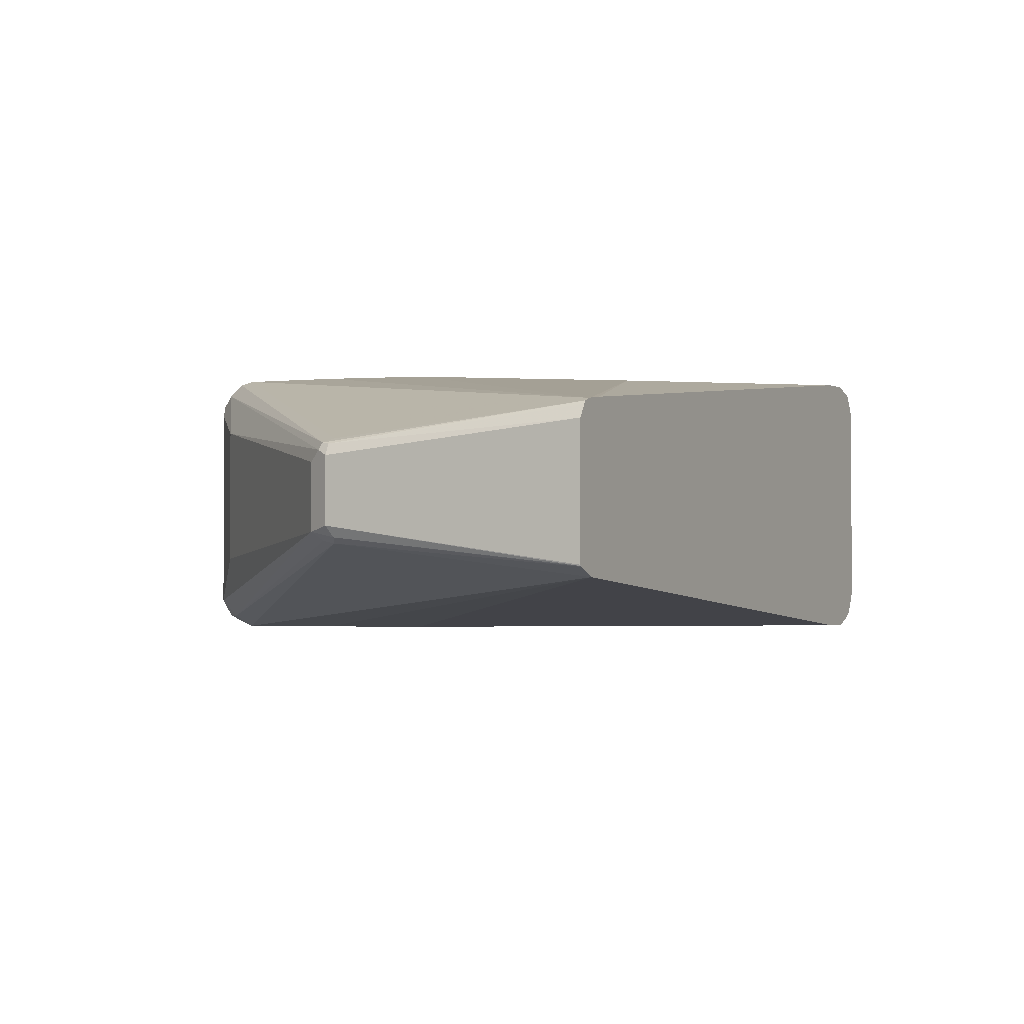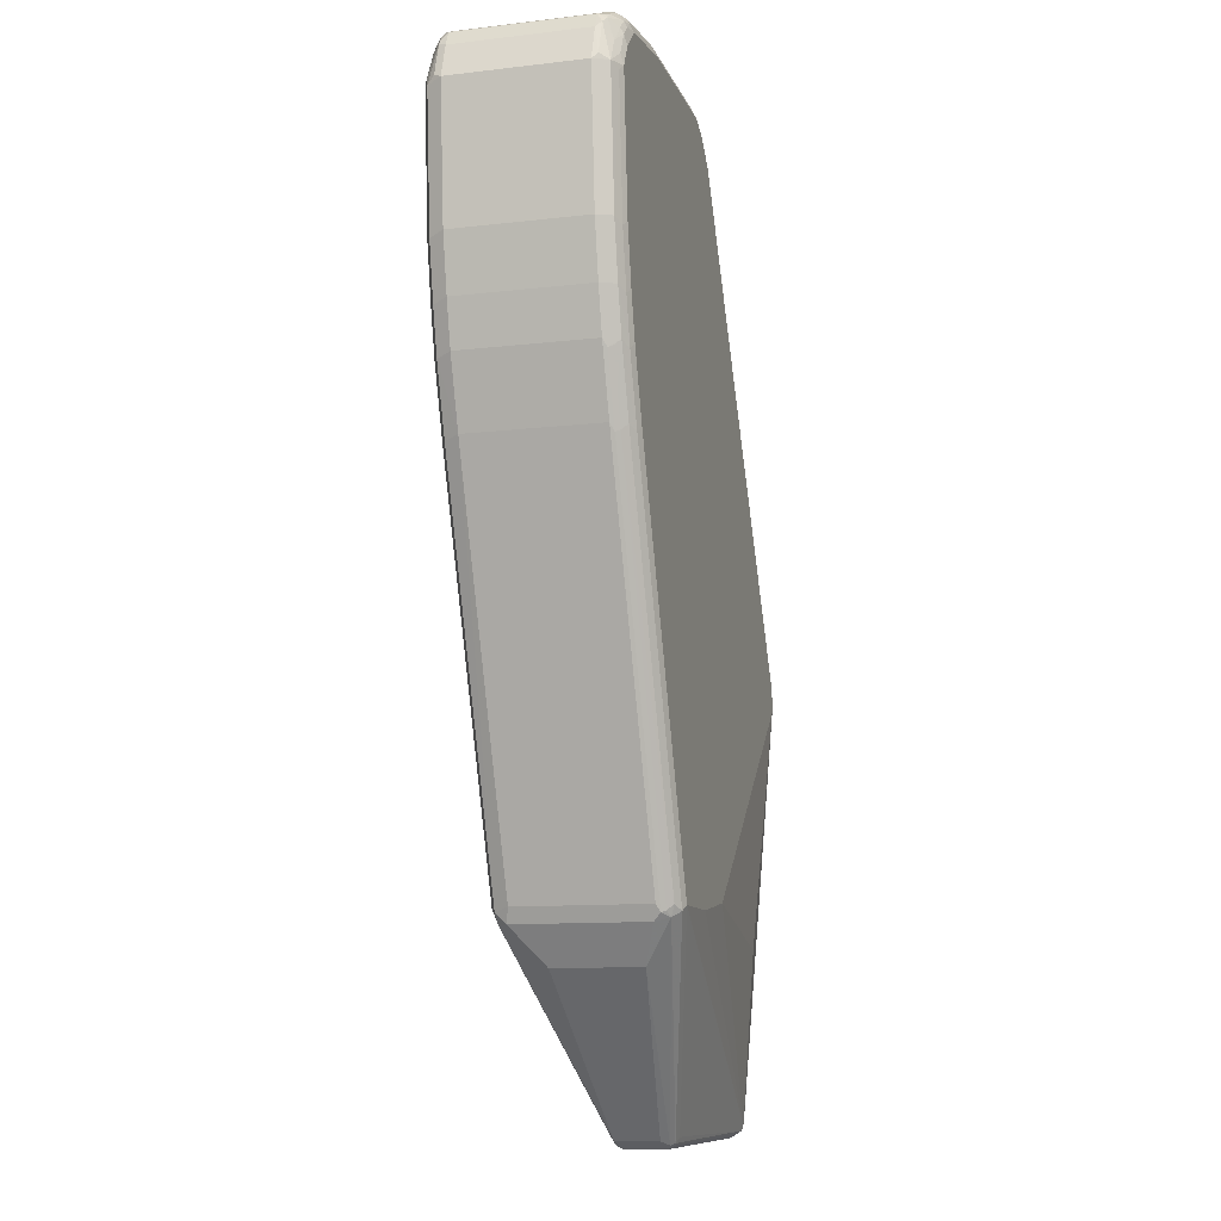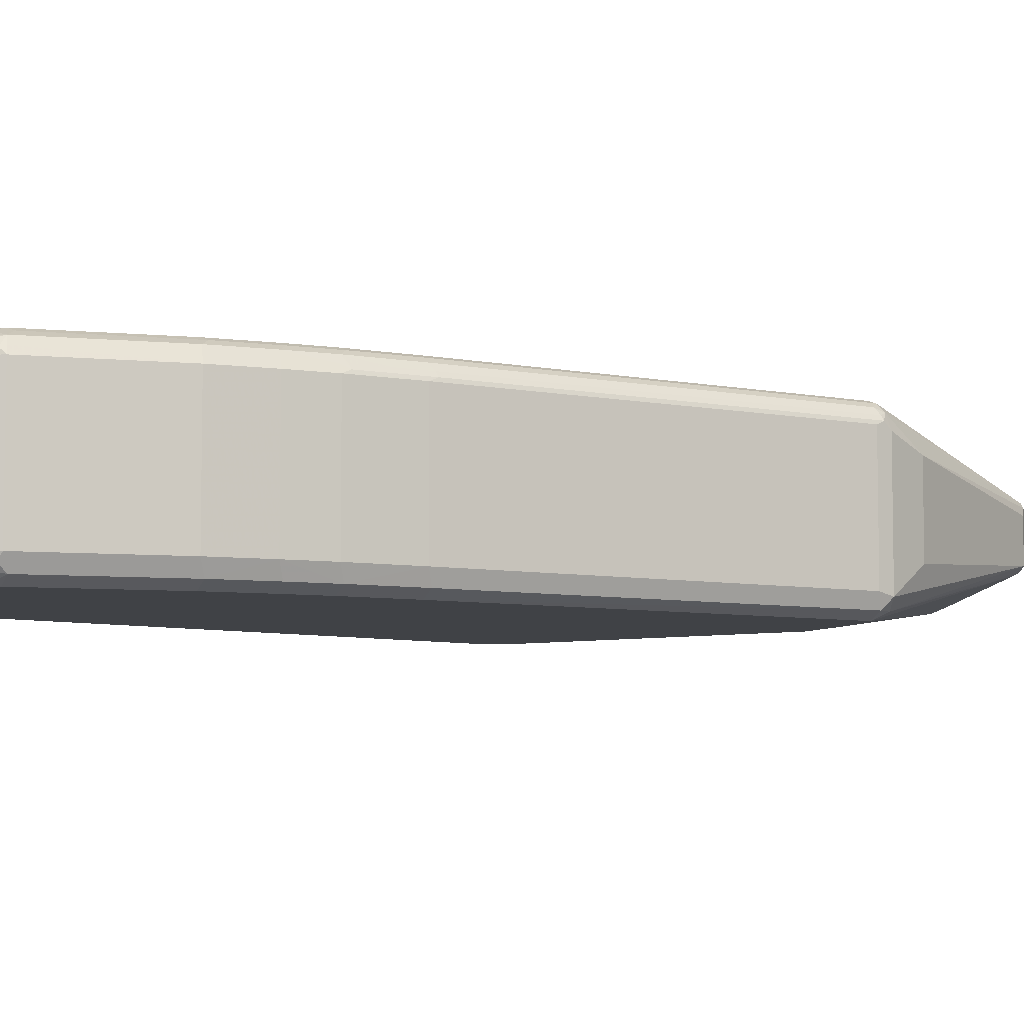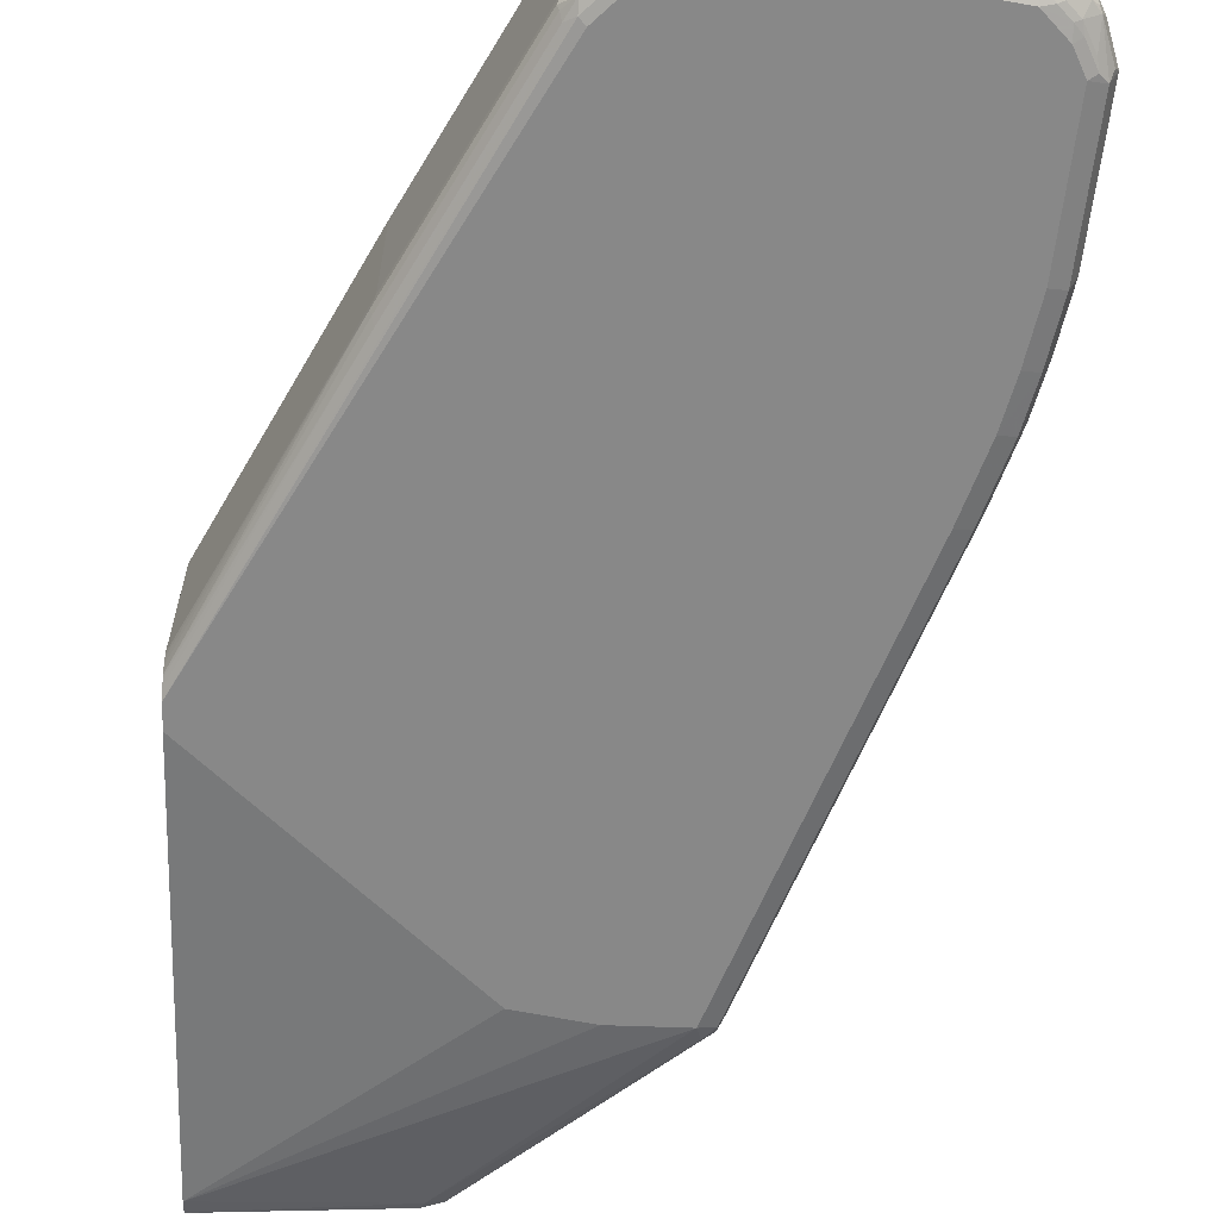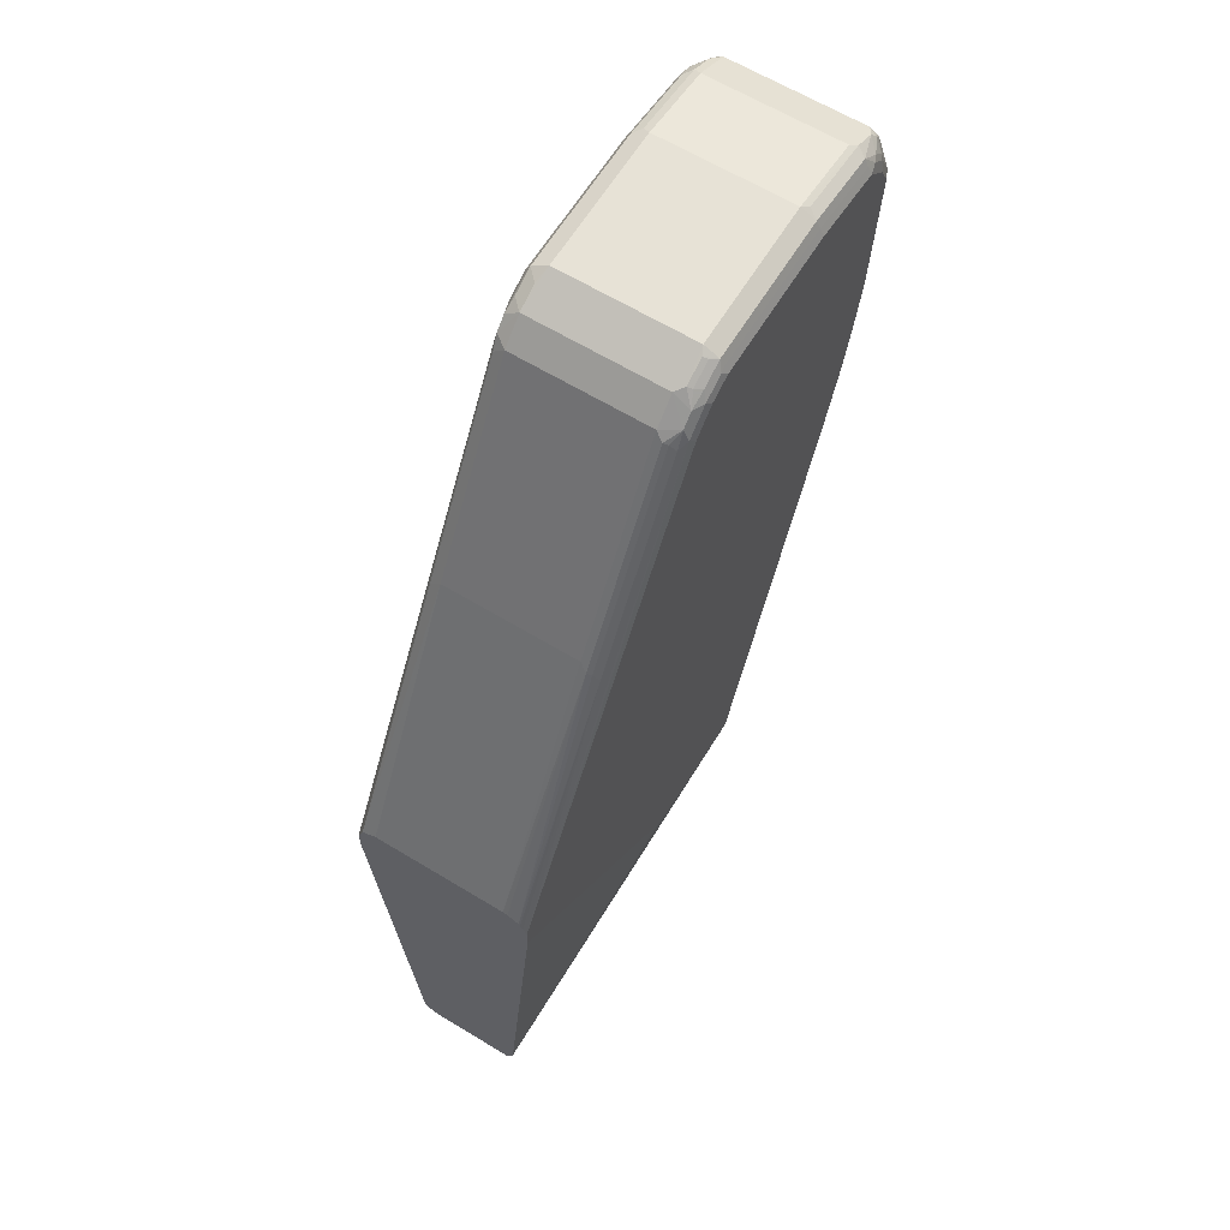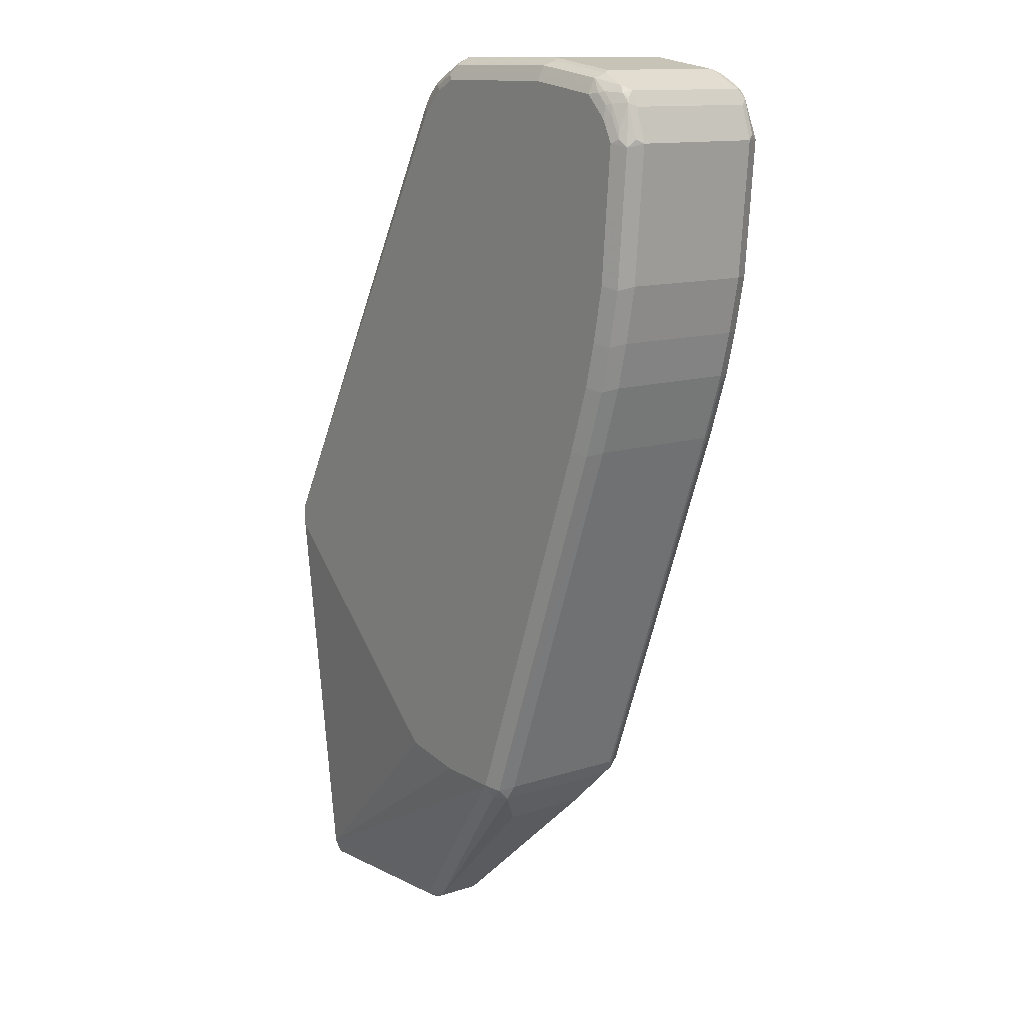
<metadata>
{"format":"obj","ext":"obj","renderer":"f3d","projection":"perspective","resolution":1024,"background":"white","views":[{"elev":-1.6,"azim":-152.9,"up":"+Y"},{"elev":-11.2,"azim":105.9,"up":"+Z"},{"elev":-6.2,"azim":78.0,"up":"+Y"},{"elev":-62.8,"azim":-2.1,"up":"+Y"},{"elev":63.5,"azim":-58.5,"up":"+Z"},{"elev":12.7,"azim":53.1,"up":"+Z"}]}
</metadata>
<code>
v 0.8848 -0.05771 0.4039
v 0.8848 0.05771 0.4039
v 0.8752 -0.05771 0.4327
v 0.8816 -0.06411 0.4071
v 0.8784 -0.07052 0.4007
v 0.8752 -0.05771 0.2885
v 0.8816 0.06411 0.4039
v 0.8824 0.06251 0.4087
v 0.8752 0.05771 0.4327
v 0.8752 0.05771 0.2885
v 0.8688 -0.05771 0.4456
v 0.872 -0.06411 0.436
v 0.872 -0.07373 0.4071
v 0.8656 -0.07694 0.4039
v 0.8688 -0.07052 0.2853
v 0.8656 -0.05771 0.2404
v 0.8784 0.07052 0.4039
v 0.8688 0.07052 0.2885
v 0.8728 0.06251 0.4375
v 0.8688 0.05771 0.4456
v 0.8656 0.05771 0.2404
v 0.8656 -0.06491 0.4436
v 0.8704 -0.06251 0.4399
v 0.8623 -0.05771 0.4488
v 0.8607 -0.06251 0.4496
v 0.8607 -0.07212 0.4351
v 0.8704 -0.07212 0.4159
v 0.8623 -0.07373 0.4264
v 0.8559 -0.07694 0.4231
v 0.8559 -0.07694 0.2885
v 0.8463 -0.07694 0.2404
v 0.8592 -0.07052 0.2372
v 0.8495 -0.07052 0.1987
v 0.8559 -0.05771 0.2019
v 0.8704 0.07453 0.3991
v 0.8656 0.07694 0.4039
v 0.8667 0.07453 0.4135
v 0.8688 0.07052 0.4231
v 0.8607 0.07453 0.2837
v 0.8592 0.07052 0.2404
v 0.8667 0.06491 0.4423
v 0.8632 0.06251 0.4472
v 0.8592 0.06411 0.4488
v 0.8623 0.05771 0.4488
v 0.8559 0.05771 0.2019
v 0.8528 0.0609 0.1956
v 0.8528 0.06411 0.2019
v 0.8511 -0.07212 0.4447
v 0.8431 -0.05771 0.4584
v 0.8415 -0.06251 0.4592
v 0.8367 -0.07052 0.4552
v 0.8559 -0.07453 0.434
v 0.8367 -0.07694 0.4423
v 0.8367 -0.07694 0.2019
v 0.8175 -0.07694 0.1442
v 0.8303 -0.07052 0.141
v 0.8367 -0.05771 0.1442
v 0.8559 0.07694 0.4231
v 0.8559 0.07694 0.2885
v 0.8571 0.07453 0.4327
v 0.8584 0.07212 0.4375
v 0.8511 0.07453 0.2356
v 0.8495 0.07052 0.2019
v 0.8415 0.07453 0.1971
v 0.8487 0.07212 0.4472
v 0.8399 0.06411 0.4584
v 0.8431 0.05771 0.4584
v 0.8367 0.05771 0.1442
v 0.8511 0.06491 0.1971
v 0.8431 0.0609 0.1666
v 0.8415 0.06491 0.1683
v 0.8463 -0.07453 0.4436
v 0.8367 -0.05771 0.4616
v 0.7694 -0.05771 0.4713
v 0.7742 -0.06251 0.4688
v 0.7694 -0.07052 0.4648
v 0.8367 -0.07373 0.4488
v 0.7694 -0.07694 0.452
v 0.6924 -0.07694 -0.1923
v 0.7053 -0.07052 -0.1955
v 0.7117 -0.05771 -0.1923
v 0.8367 0.07694 0.4423
v 0.8475 0.07453 0.4423
v 0.8463 0.07694 0.2404
v 0.8319 0.06491 0.1394
v 0.8303 0.07052 0.1442
v 0.8367 0.07694 0.2019
v 0.8223 0.07453 0.1394
v 0.8399 0.07373 0.4488
v 0.8335 0.07052 0.4552
v 0.8367 0.05771 0.4616
v 0.7726 0.06411 0.468
v 0.7694 0.05771 0.4713
v 0.8335 0.0609 0.1378
v 0.7117 0.05771 -0.1923
v 0.6443 -0.05771 0.4713
v 0.6443 -0.07052 0.4648
v 0.7694 -0.07373 0.4584
v 0.6443 -0.07694 0.452
v 0.6348 -0.07694 -0.1923
v 0.3778 -0.04755 -0.3553
v 0.529 -0.02885 -0.3654
v 0.6957 -0.07052 -0.2052
v 0.7053 -0.0609 -0.2052
v 0.7694 0.07694 0.452
v 0.7726 0.07373 0.4584
v 0.7069 0.06491 -0.1971
v 0.7053 0.07052 -0.1923
v 0.8175 0.07694 0.1442
v 0.6972 0.07453 -0.1971
v 0.7662 0.07052 0.4648
v 0.6443 0.05771 0.4713
v 0.7085 0.0609 -0.1987
v 0.7053 0.0545 -0.2052
v 0.6379 -0.0609 0.468
v 0.6123 -0.0545 0.4552
v 0.6188 -0.0609 0.4584
v 0.6395 -0.06491 0.4664
v 0.6252 -0.07052 0.4552
v 0.6395 -0.07453 0.4568
v 0.6443 -0.07373 0.4584
v 0.6252 -0.07694 0.4423
v 0.5771 -0.07694 -0.1827
v 0.3778 -0.04222 -0.3681
v 0.3778 -0.07694 3.766e-05
v 0.5258 -0.02564 -0.3719
v 0.537 -0.02725 -0.3638
v 0.5418 -0.02243 -0.3686
v 0.6796 -0.03526 -0.2372
v 0.6443 0.07694 0.452
v 0.6476 0.07373 0.4584
v 0.7021 0.06732 -0.2019
v 0.6924 0.07694 -0.1923
v 0.5338 0.02644 -0.3702
v 0.6412 0.07052 0.4648
v 0.6315 0.0609 0.4648
v 0.6123 0.0609 0.4552
v 0.6796 0.04166 -0.2372
v 0.5931 -0.0545 0.436
v 0.6011 -0.06973 0.4375
v 0.6107 -0.06973 0.4472
v 0.6204 -0.06491 0.4568
v 0.6204 -0.07453 0.4472
v 0.6059 -0.07694 0.4231
v 0.3778 -0.04178 -0.3687
v 0.3778 -0.07694 0.01926
v 0.529 -0.01924 -0.3751
v 0.5418 0.01603 -0.3686
v 0.6252 0.07694 0.4423
v 0.6107 0.07212 0.4472
v 0.63 0.07212 0.4568
v 0.5354 0.02243 -0.3719
v 0.529 0.02885 -0.3654
v 0.3778 0.04675 -0.3584
v 0.6348 0.07694 -0.1923
v 0.529 0.02564 -0.3719
v 0.3778 0.04514 -0.3627
v 0.622 0.07052 0.4552
v 0.6011 0.07212 0.4375
v 0.5931 0.0609 0.436
v 0.4969 -0.0545 0.2628
v 0.5899 -0.0609 0.4295
v 0.5915 -0.06491 0.4279
v 0.5931 -0.07052 0.4231
v 0.6011 -0.07453 0.4279
v 0.3778 -0.04112 -0.3689
v 0.3778 -0.07361 0.02655
v 0.505 -0.07453 0.2548
v 0.4969 -0.07052 0.25
v 0.529 0.01924 -0.3751
v 0.6059 0.07694 0.4231
v 0.6171 0.07533 0.4408
v 0.3778 0.04709 -0.3558
v 0.4232 0.06732 -0.2115
v 0.5771 0.07694 -0.1827
v 0.3778 0.0358 -0.3689
v 0.3778 0.04331 -0.3641
v 0.505 0.07212 0.2645
v 0.4969 0.07052 0.2532
v 0.5931 0.07052 0.4264
v 0.3778 0.07694 0.01926
v 0.4969 0.0609 0.2628
v 0.3778 -0.05636 0.0398
v 0.4937 -0.0609 0.2564
v 0.4953 -0.06491 0.2548
v 0.3778 -0.07129 0.03119
v 0.3778 -0.07007 0.03301
v 0.3778 0.04808 -0.3462
v 0.3778 0.07694 3.766e-05
v 0.3778 0.0717 0.03326
v 0.3778 0.05903 0.0398
v 0.3778 -0.06036 0.03848
v 0.3778 -0.065 0.03616
f 1 2 9
f 102 124 126
f 101 145 124
f 101 166 145
f 101 176 166
f 101 177 176
f 101 157 177
f 101 154 157
f 101 173 154
f 101 188 173
f 102 126 127
f 101 189 188
f 101 190 181
f 101 191 190
f 101 183 191
f 101 192 183
f 101 193 192
f 101 187 193
f 101 186 187
f 101 167 186
f 101 146 167
f 101 181 189
f 101 125 146
f 102 127 103
f 103 128 104
f 116 139 140
f 115 142 118
f 115 117 142
f 114 138 132
f 113 114 132
f 112 136 137
f 112 135 136
f 110 153 133
f 110 134 153
f 103 127 128
f 110 132 134
f 107 132 108
f 107 113 132
f 106 135 111
f 106 131 135
f 105 131 106
f 105 130 131
f 104 138 114
f 104 129 138
f 104 128 129
f 108 132 110
f 116 140 141
f 101 123 125
f 100 123 101
f 85 107 108
f 85 113 107
f 85 94 113
f 82 89 83
f 82 106 89
f 82 105 106
f 81 114 95
f 81 104 114
f 80 104 81
f 85 108 86
f 80 103 104
f 79 102 103
f 79 101 102
f 79 100 101
f 78 121 99
f 78 98 121
f 76 121 98
f 76 97 121
f 74 76 75
f 74 97 76
f 79 103 80
f 101 124 102
f 86 108 88
f 88 110 133
f 99 143 122
f 99 120 143
f 99 121 120
f 97 120 121
f 97 143 120
f 97 119 143
f 97 142 119
f 97 118 142
f 97 115 118
f 88 108 110
f 96 117 115
f 96 137 116
f 96 112 137
f 96 115 97
f 93 135 112
f 93 111 135
f 92 111 93
f 89 111 90
f 89 106 111
f 88 133 109
f 96 116 117
f 74 96 97
f 116 141 117
f 116 160 139
f 160 179 182
f 160 180 179
f 159 181 178
f 159 171 181
f 159 172 171
f 159 180 160
f 159 179 180
f 159 178 179
f 156 177 157
f 161 183 184
f 156 176 177
f 154 175 155
f 154 174 175
f 154 173 174
f 153 157 154
f 152 170 156
f 150 172 159
f 149 172 150
f 149 171 172
f 148 170 152
f 156 170 176
f 147 176 170
f 161 184 162
f 161 191 183
f 184 187 185
f 184 193 187
f 184 192 193
f 183 192 184
f 182 190 191
f 179 190 182
f 178 190 179
f 178 181 190
f 174 189 175
f 161 182 191
f 174 188 189
f 169 187 186
f 169 185 187
f 167 169 186
f 165 169 168
f 164 169 165
f 163 169 164
f 163 185 169
f 162 185 163
f 162 184 185
f 173 188 174
f 116 137 160
f 147 166 176
f 146 168 169
f 133 153 154
f 132 152 134
f 132 138 152
f 130 135 131
f 130 151 135
f 130 150 151
f 130 149 150
f 128 138 129
f 128 148 138
f 133 154 155
f 128 170 148
f 126 128 127
f 126 147 128
f 126 145 147
f 124 145 126
f 122 165 144
f 122 143 165
f 119 141 143
f 119 142 141
f 117 141 142
f 128 147 170
f 146 169 167
f 134 152 156
f 134 157 153
f 146 165 168
f 145 166 147
f 144 165 146
f 140 143 141
f 140 165 143
f 140 164 165
f 140 163 164
f 140 162 163
f 139 182 161
f 134 156 157
f 139 160 182
f 139 161 162
f 138 148 152
f 137 159 160
f 137 150 159
f 137 158 150
f 135 137 136
f 135 158 137
f 135 150 158
f 135 151 150
f 139 162 140
f 74 112 96
f 95 114 113
f 73 93 74
f 17 37 38
f 17 36 37
f 17 35 36
f 16 45 21
f 16 34 45
f 74 93 112
f 16 32 33
f 15 32 16
f 15 31 32
f 17 38 19
f 15 30 31
f 14 31 30
f 14 54 31
f 14 55 54
f 14 79 55
f 14 100 79
f 14 123 100
f 14 125 123
f 14 146 125
f 14 144 146
f 14 30 15
f 14 122 144
f 17 18 35
f 18 40 62
f 26 72 52
f 26 48 72
f 26 52 28
f 25 51 48
f 25 50 51
f 24 50 25
f 24 49 50
f 24 67 49
f 24 44 67
f 18 39 35
f 22 48 26
f 21 47 40
f 21 46 47
f 21 45 46
f 20 41 42
f 20 43 44
f 20 42 43
f 19 41 20
f 19 38 41
f 18 62 39
f 22 25 48
f 28 52 29
f 14 99 122
f 14 53 78
f 6 16 21
f 6 15 16
f 5 14 15
f 5 13 14
f 5 12 13
f 4 12 5
f 3 12 4
f 3 11 12
f 3 20 11
f 6 21 10
f 3 9 20
f 2 8 9
f 2 7 8
f 1 10 2
f 1 6 10
f 1 15 6
f 1 5 15
f 1 4 5
f 1 3 4
f 1 9 3
f 2 10 7
f 14 78 99
f 7 17 8
f 7 18 17
f 14 29 53
f 13 29 14
f 13 28 29
f 13 26 28
f 13 27 26
f 12 27 13
f 12 26 27
f 12 22 26
f 12 23 22
f 7 10 18
f 11 25 22
f 11 44 24
f 11 20 44
f 11 23 12
f 11 22 23
f 10 40 18
f 10 21 40
f 9 19 20
f 8 19 9
f 8 17 19
f 11 24 25
f 29 52 53
f 16 33 34
f 32 54 33
f 58 83 60
f 58 82 83
f 57 95 68
f 57 81 95
f 57 80 81
f 56 80 57
f 55 80 56
f 55 79 80
f 53 98 78
f 60 83 61
f 53 77 98
f 52 72 53
f 51 77 72
f 51 98 77
f 51 76 98
f 50 76 51
f 50 75 76
f 50 74 75
f 50 73 74
f 49 73 50
f 53 72 77
f 49 91 73
f 61 83 65
f 62 87 84
f 73 91 93
f 70 94 85
f 68 113 94
f 68 95 113
f 68 94 70
f 66 93 91
f 66 92 93
f 66 111 92
f 66 90 111
f 62 64 87
f 66 91 67
f 65 90 66
f 65 89 90
f 64 109 87
f 31 54 32
f 63 88 64
f 63 86 88
f 63 85 86
f 63 71 85
f 63 69 71
f 65 83 89
f 49 67 91
f 64 88 109
f 46 71 69
f 36 171 149
f 36 181 171
f 36 189 181
f 36 175 189
f 36 155 175
f 36 133 155
f 36 109 133
f 36 87 109
f 36 84 87
f 36 149 130
f 36 59 84
f 36 58 60
f 35 39 59
f 34 68 45
f 34 57 68
f 33 57 34
f 33 56 57
f 33 55 56
f 33 54 55
f 48 51 72
f 36 60 37
f 36 130 105
f 35 59 36
f 36 82 58
f 46 85 71
f 36 105 82
f 46 70 85
f 46 68 70
f 46 63 47
f 46 69 63
f 43 67 44
f 43 66 67
f 43 65 66
f 41 43 42
f 45 68 46
f 41 61 65
f 40 64 62
f 40 63 64
f 37 60 38
f 40 47 63
f 39 84 59
f 39 62 84
f 38 61 41
f 41 65 43
f 38 60 61

</code>
